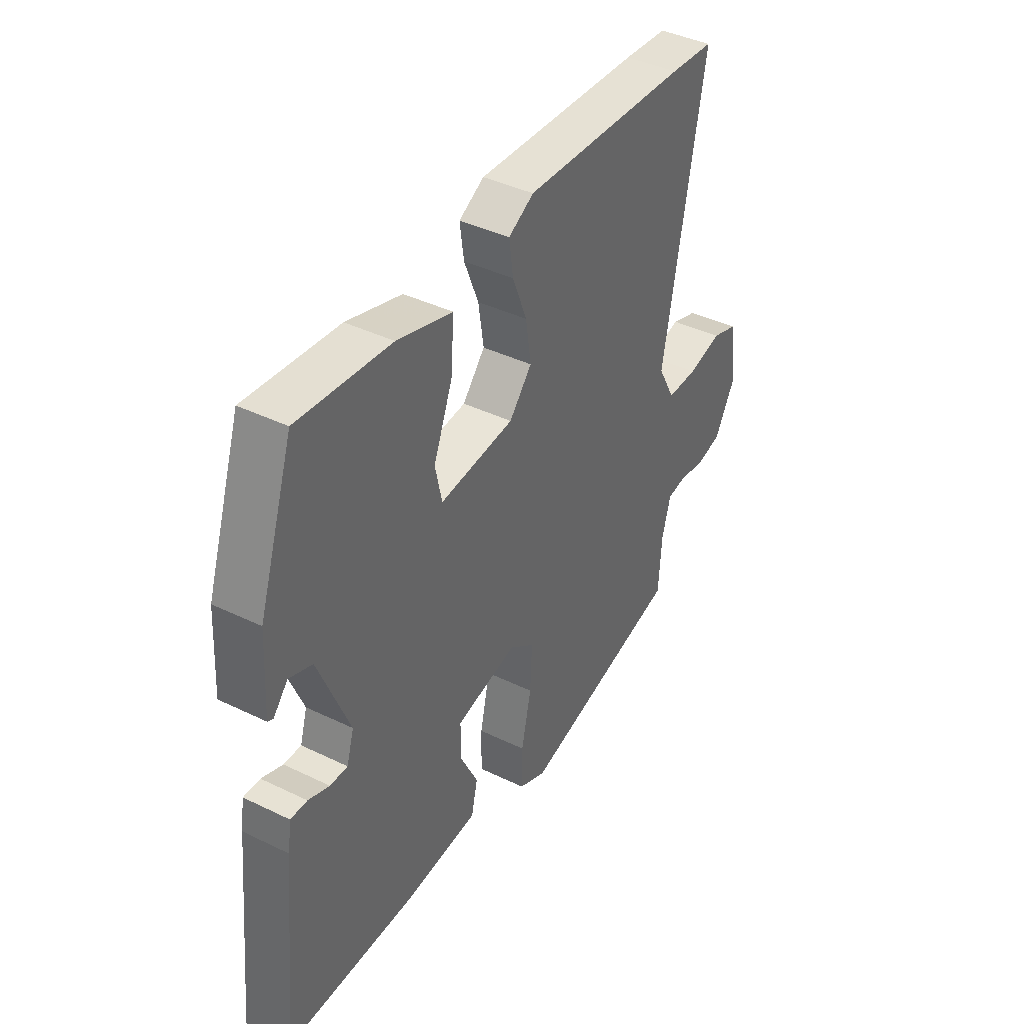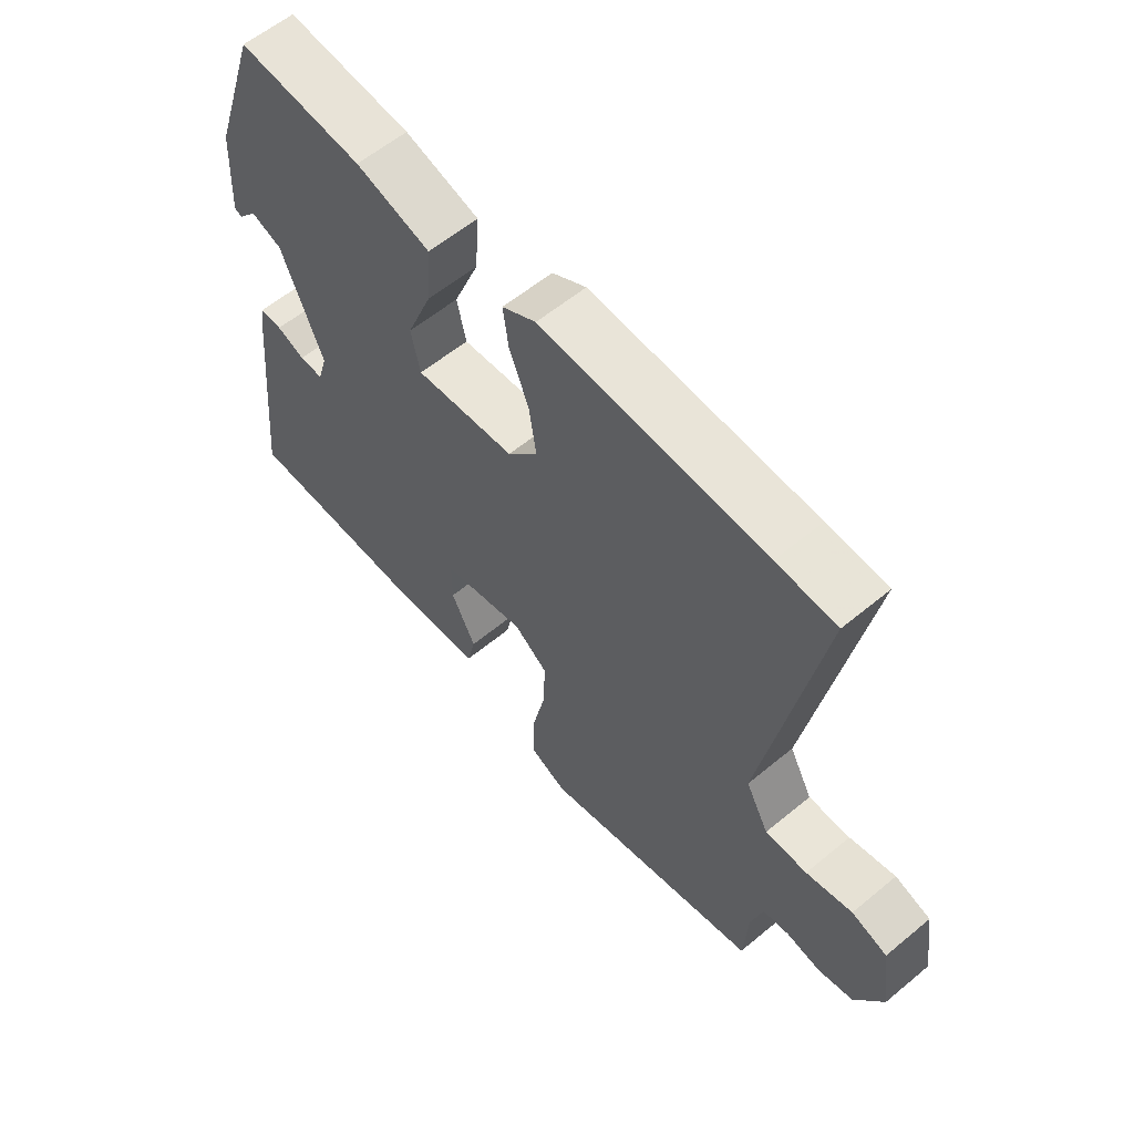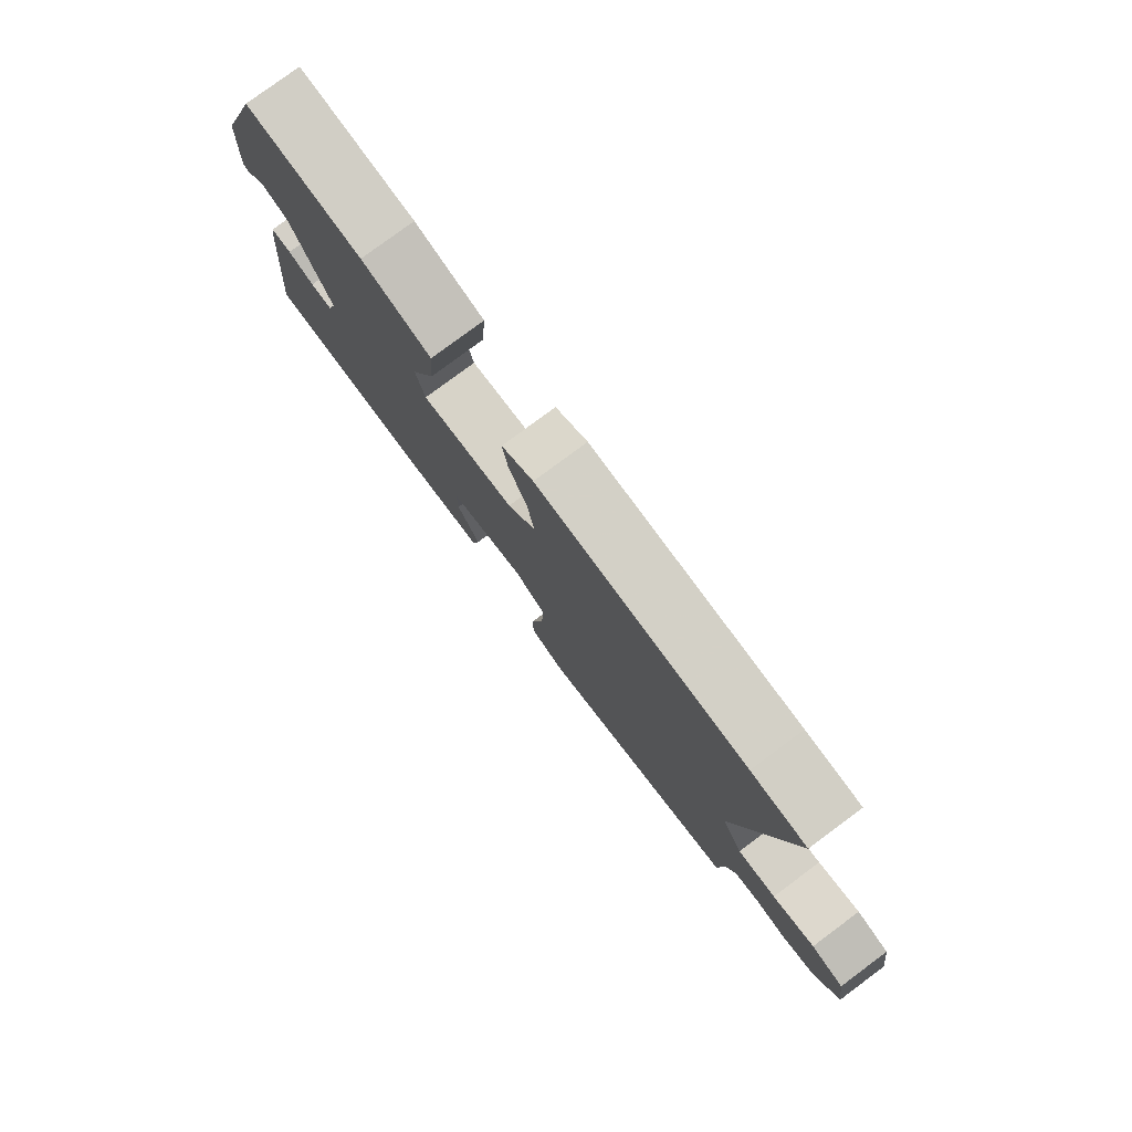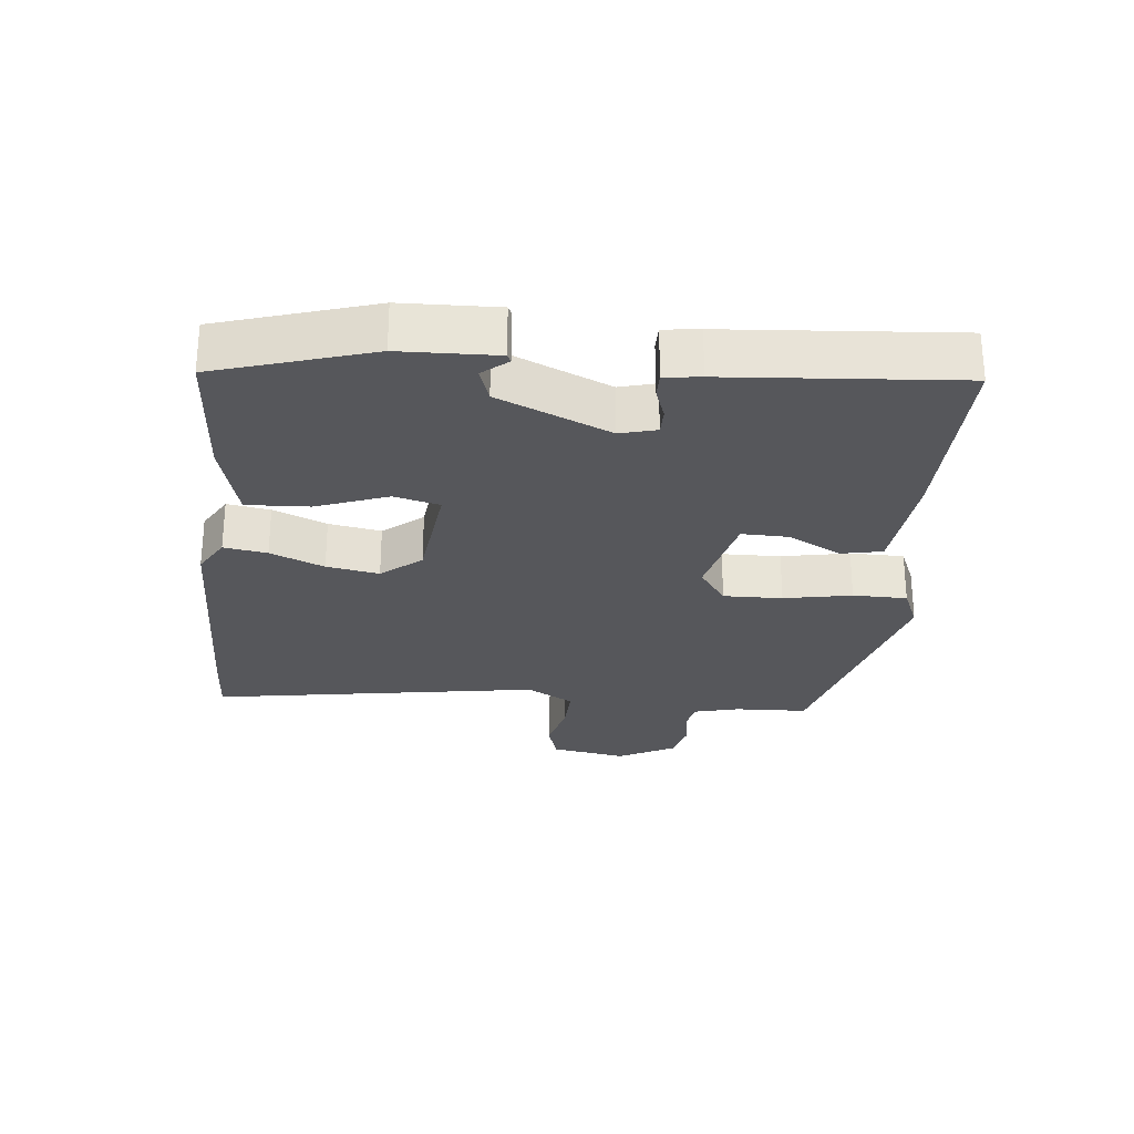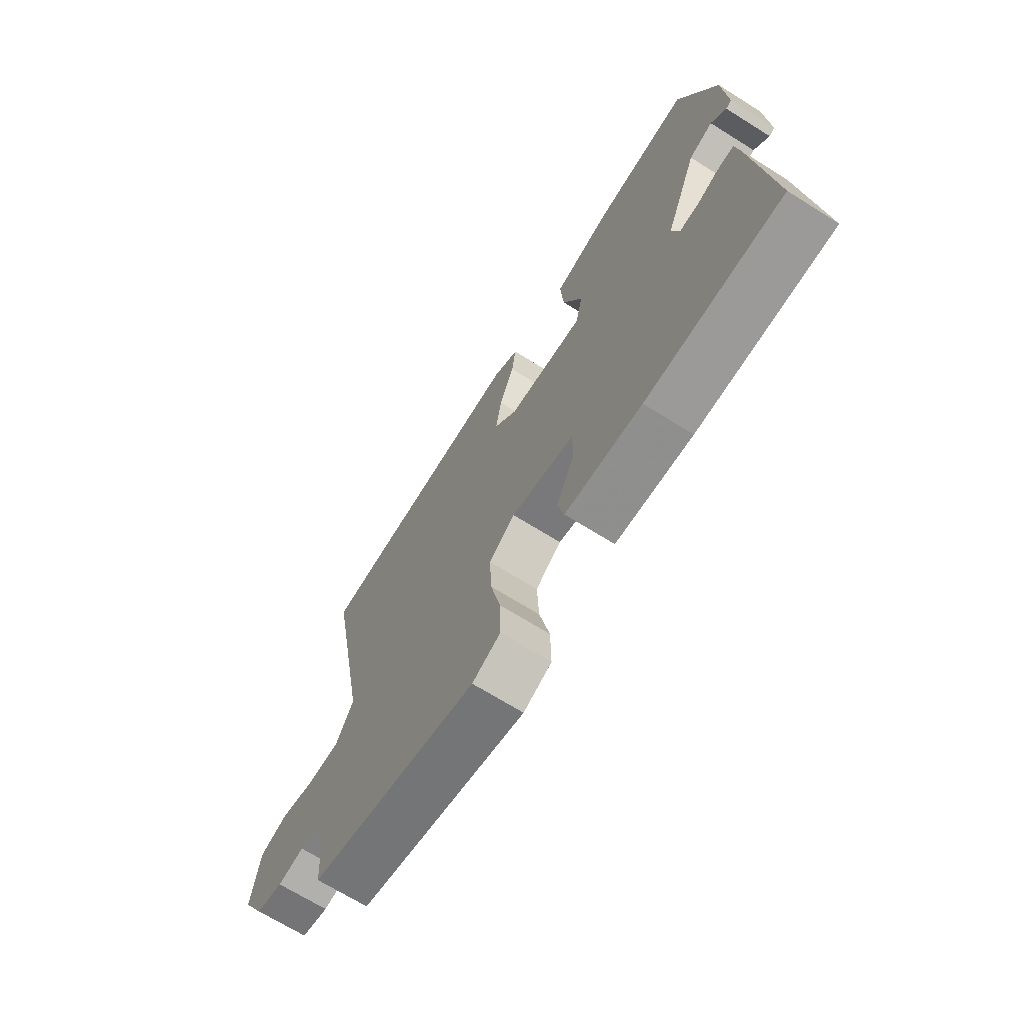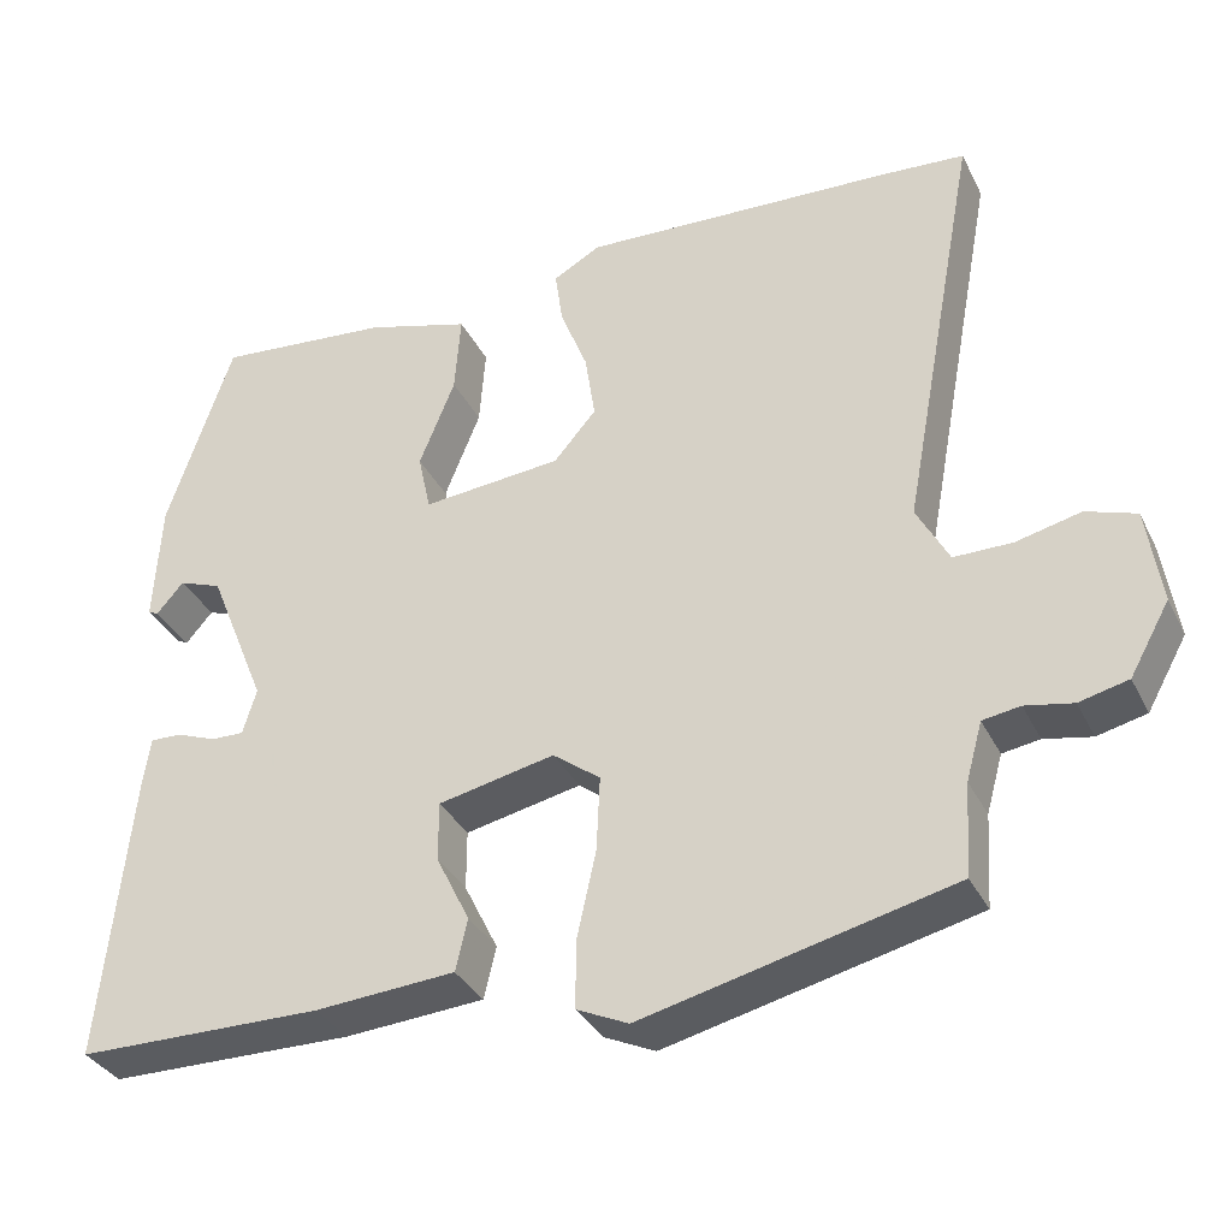
<metadata>
{"format":"obj","ext":"obj","renderer":"f3d","projection":"perspective","resolution":1024,"background":"white","views":[{"elev":40.8,"azim":120.7,"up":"+Z"},{"elev":59.3,"azim":-130.4,"up":"+Z"},{"elev":79.1,"azim":-126.6,"up":"+Z"},{"elev":-27.4,"azim":82.8,"up":"+Y"},{"elev":-68.9,"azim":57.9,"up":"+Z"},{"elev":-34.3,"azim":-156.5,"up":"+Z"}]}
</metadata>
<code>
v -0.552 0.07 0.496
v -0.454 0.07 0.503
v -0.085 0.07 0.52
v -0.029 0.07 0.489
v -0.038 0.07 0.424
v -0.07 0.07 0.343
v -0.082 0.07 0.264
v -0.032 0.07 0.206
v 0.133 0.07 0.191
v 0.148 0.07 0.26
v 0.106 0.07 0.365
v 0.099 0.07 0.459
v 0.222 0.07 0.495
v 0.428 0.07 0.514
v 0.505 0.07 0.284
v 0.513 0.07 0.14
v 0.501 0.07 0.134
v 0.469 0.07 0.171
v 0.418 0.07 0.152
v 0.349 0.07 -0.017
v 0.365 0.07 -0.071
v 0.404 0.07 -0.07
v 0.451 0.07 -0.052
v 0.488 0.07 -0.051
v 0.496 0.07 -0.105
v 0.531 0.07 -0.449
v 0.241 0.07 -0.452
v 0.076 0.07 -0.44
v 0.062 0.07 -0.379
v 0.102 0.07 -0.298
v 0.102 0.07 -0.228
v -0.035 0.07 -0.199
v -0.091 0.07 -0.241
v -0.087 0.07 -0.329
v -0.065 0.07 -0.43
v -0.064 0.07 -0.511
v -0.125 0.07 -0.539
v -0.489 0.07 -0.452
v -0.496 0.07 -0.343
v -0.515 0.07 -0.275
v -0.559 0.07 -0.268
v -0.615 0.07 -0.279
v -0.673 0.07 -0.265
v -0.72 0.07 -0.181
v -0.703 0.07 -0.068
v -0.644 0.07 -0.048
v -0.568 0.07 -0.066
v -0.499 0.07 -0.066
v -0.461 0.07 0.005
v -0.552 0 0.496
v -0.454 0 0.503
v -0.085 0 0.52
v -0.029 0 0.489
v -0.038 0 0.424
v -0.07 0 0.343
v -0.082 0 0.264
v -0.032 0 0.206
v 0.133 0 0.191
v 0.148 0 0.26
v 0.106 0 0.365
v 0.099 0 0.459
v 0.222 0 0.495
v 0.428 0 0.514
v 0.505 0 0.284
v 0.513 0 0.14
v 0.501 0 0.134
v 0.469 0 0.171
v 0.418 0 0.152
v 0.349 0 -0.017
v 0.365 0 -0.071
v 0.404 0 -0.07
v 0.451 0 -0.052
v 0.488 0 -0.051
v 0.496 0 -0.105
v 0.531 0 -0.449
v 0.241 0 -0.452
v 0.076 0 -0.44
v 0.062 0 -0.379
v 0.102 0 -0.298
v 0.102 0 -0.228
v -0.035 0 -0.199
v -0.091 0 -0.241
v -0.087 0 -0.329
v -0.065 0 -0.43
v -0.064 0 -0.511
v -0.125 0 -0.539
v -0.489 0 -0.452
v -0.496 0 -0.343
v -0.515 0 -0.275
v -0.559 0 -0.268
v -0.615 0 -0.279
v -0.673 0 -0.265
v -0.72 0 -0.181
v -0.703 0 -0.068
v -0.644 0 -0.048
v -0.568 0 -0.066
v -0.499 0 -0.066
v -0.461 0 0.005
f 45 46 47
f 44 45 47
f 43 44 47
f 42 43 47
f 41 42 47
f 40 41 47 48
f 39 40 48 49
f 38 39 49
f 37 38 49
f 36 37 49
f 35 36 49
f 34 35 49
f 28 29 30
f 27 28 30
f 26 27 30
f 25 26 30
f 24 25 30
f 23 24 30
f 22 23 30
f 21 22 30 31
f 20 21 31 32
f 16 17 18
f 15 16 18
f 14 15 18
f 13 14 18
f 13 18 19
f 12 13 19
f 11 12 19
f 10 11 19
f 9 10 19 20
f 4 5 6
f 3 4 6
f 2 3 6
f 1 2 6
f 49 1 6
f 49 6 7
f 33 34 49
f 49 7 8
f 33 49 8
f 32 33 8
f 8 9 20 32
f 96 95 94
f 96 94 93
f 96 93 92
f 96 92 91
f 96 91 90
f 97 96 90 89
f 98 97 89 88
f 98 88 87
f 98 87 86
f 98 86 85
f 98 85 84
f 98 84 83
f 79 78 77
f 79 77 76
f 79 76 75
f 79 75 74
f 79 74 73
f 79 73 72
f 79 72 71
f 80 79 71 70
f 81 80 70 69
f 67 66 65
f 67 65 64
f 67 64 63
f 67 63 62
f 68 67 62
f 68 62 61
f 68 61 60
f 68 60 59
f 69 68 59 58
f 55 54 53
f 55 53 52
f 55 52 51
f 55 51 50
f 55 50 98
f 56 55 98
f 98 83 82
f 57 56 98
f 57 98 82
f 57 82 81
f 81 69 58 57
f 1 50 51 2
f 2 51 52 3
f 3 52 53 4
f 4 53 54 5
f 5 54 55 6
f 6 55 56 7
f 7 56 57 8
f 8 57 58 9
f 9 58 59 10
f 10 59 60 11
f 11 60 61 12
f 12 61 62 13
f 13 62 63 14
f 14 63 64 15
f 15 64 65 16
f 16 65 66 17
f 17 66 67 18
f 18 67 68 19
f 19 68 69 20
f 20 69 70 21
f 21 70 71 22
f 22 71 72 23
f 23 72 73 24
f 24 73 74 25
f 25 74 75 26
f 26 75 76 27
f 27 76 77 28
f 28 77 78 29
f 29 78 79 30
f 30 79 80 31
f 31 80 81 32
f 32 81 82 33
f 33 82 83 34
f 34 83 84 35
f 35 84 85 36
f 36 85 86 37
f 37 86 87 38
f 38 87 88 39
f 39 88 89 40
f 40 89 90 41
f 41 90 91 42
f 42 91 92 43
f 43 92 93 44
f 44 93 94 45
f 45 94 95 46
f 46 95 96 47
f 47 96 97 48
f 48 97 98 49
f 49 98 50 1

</code>
